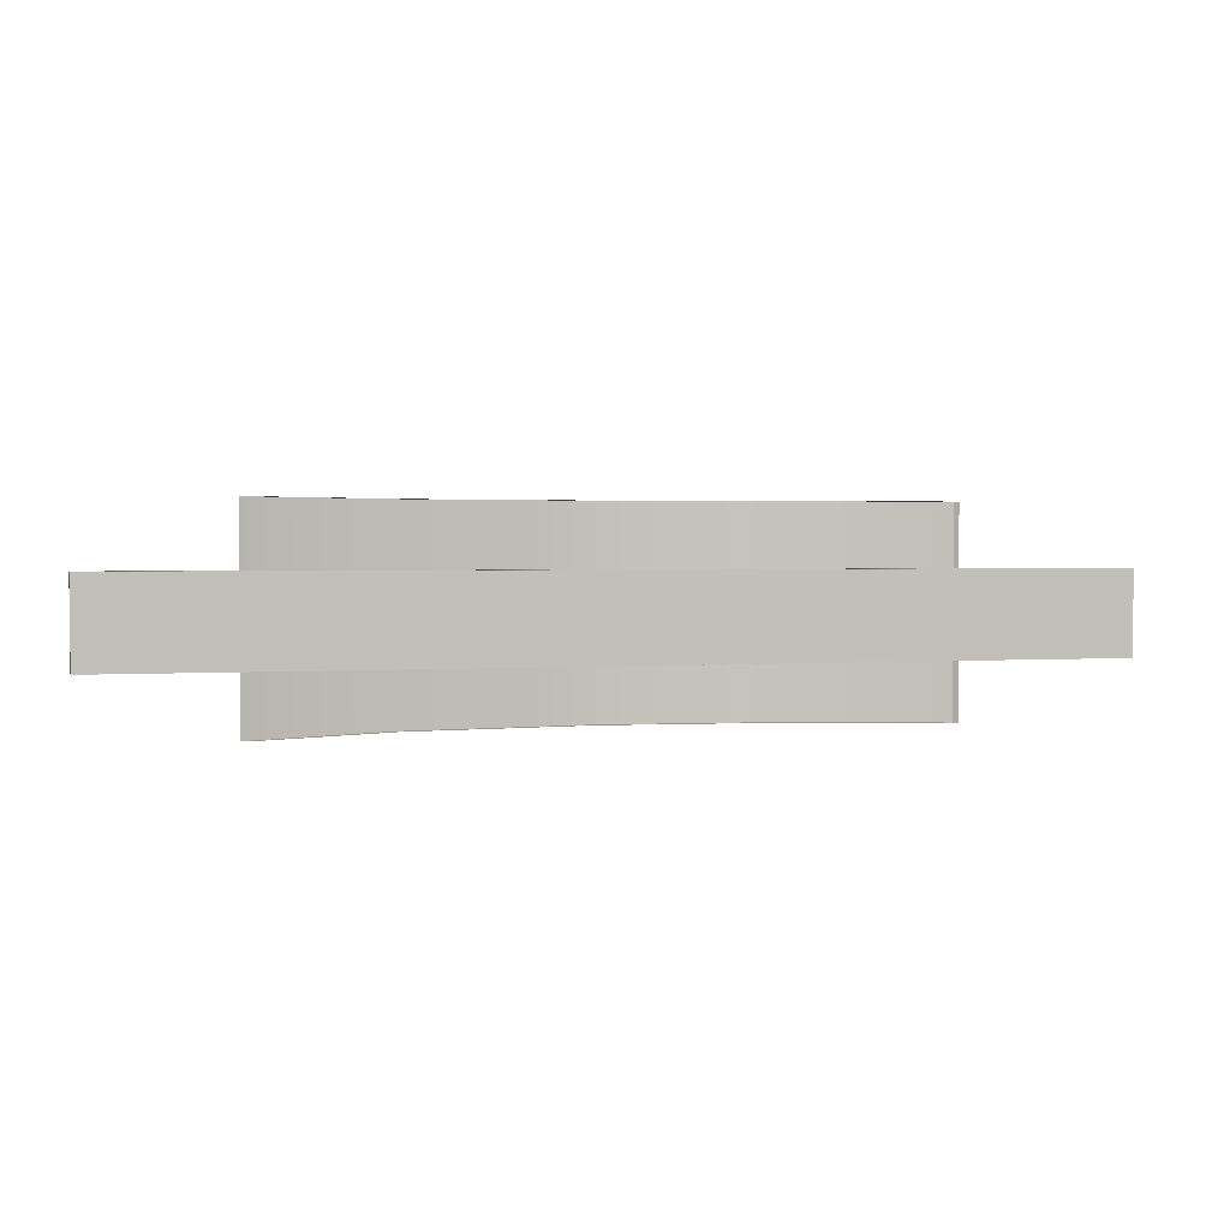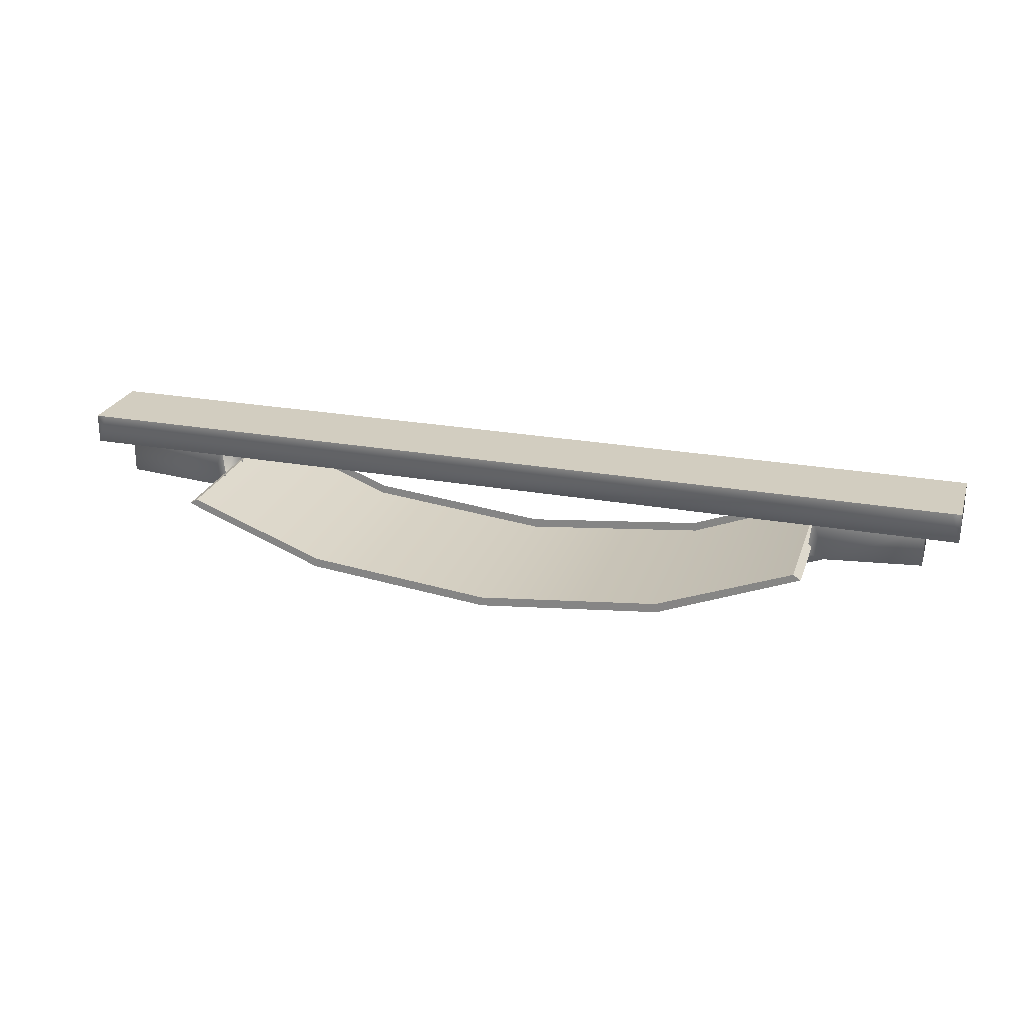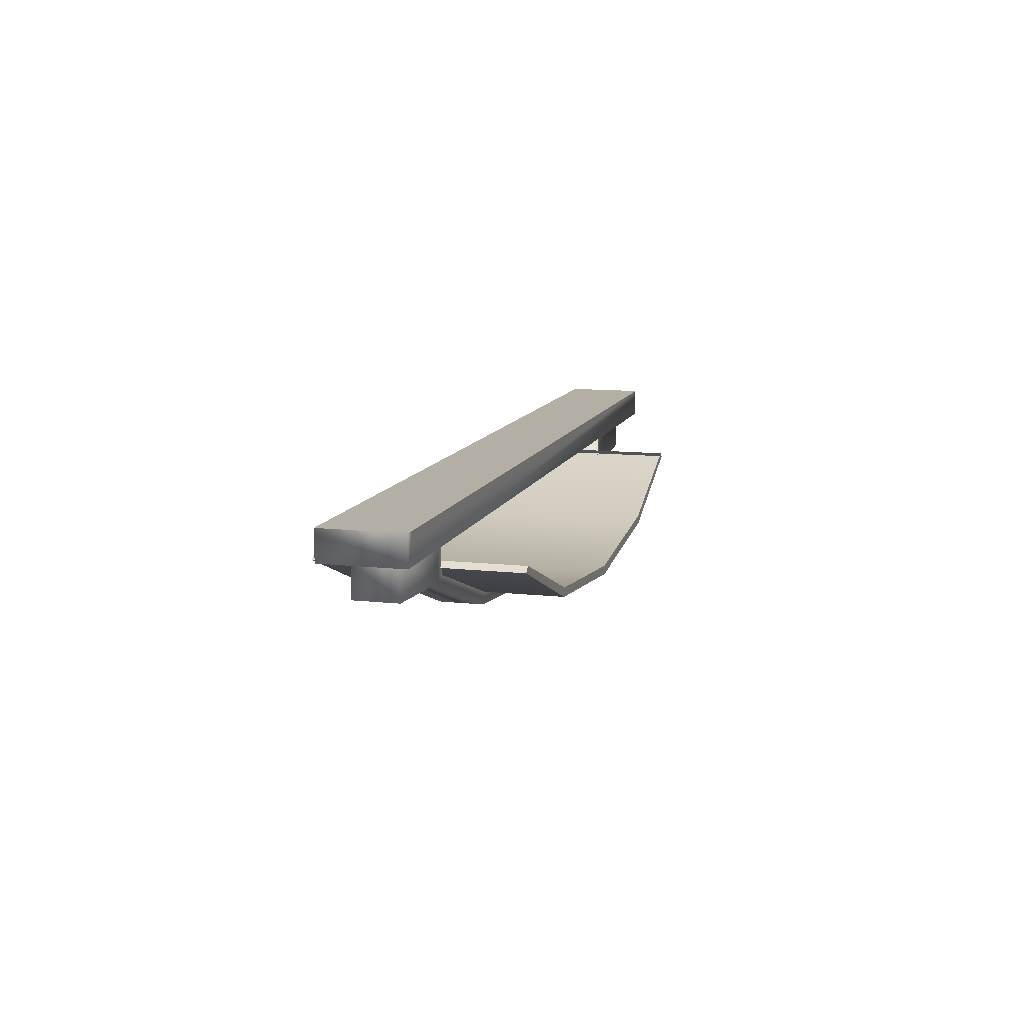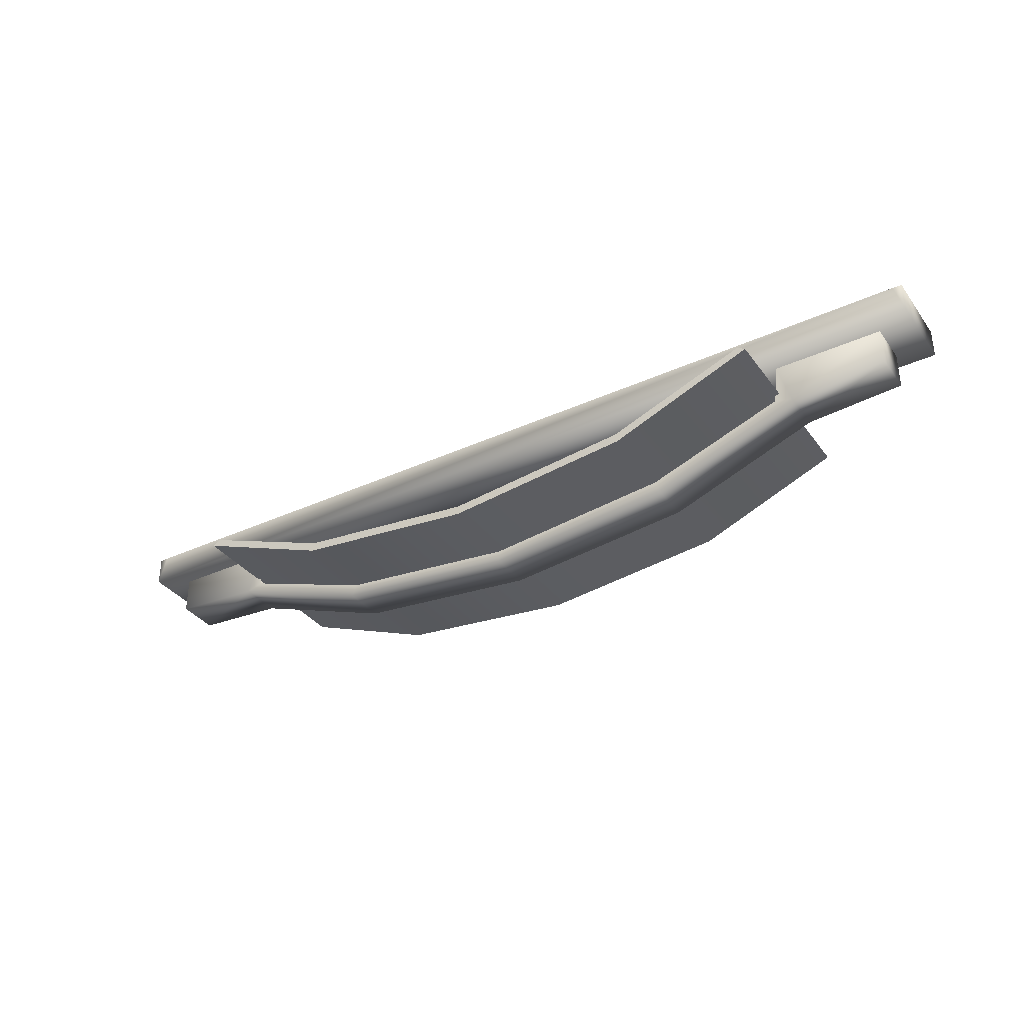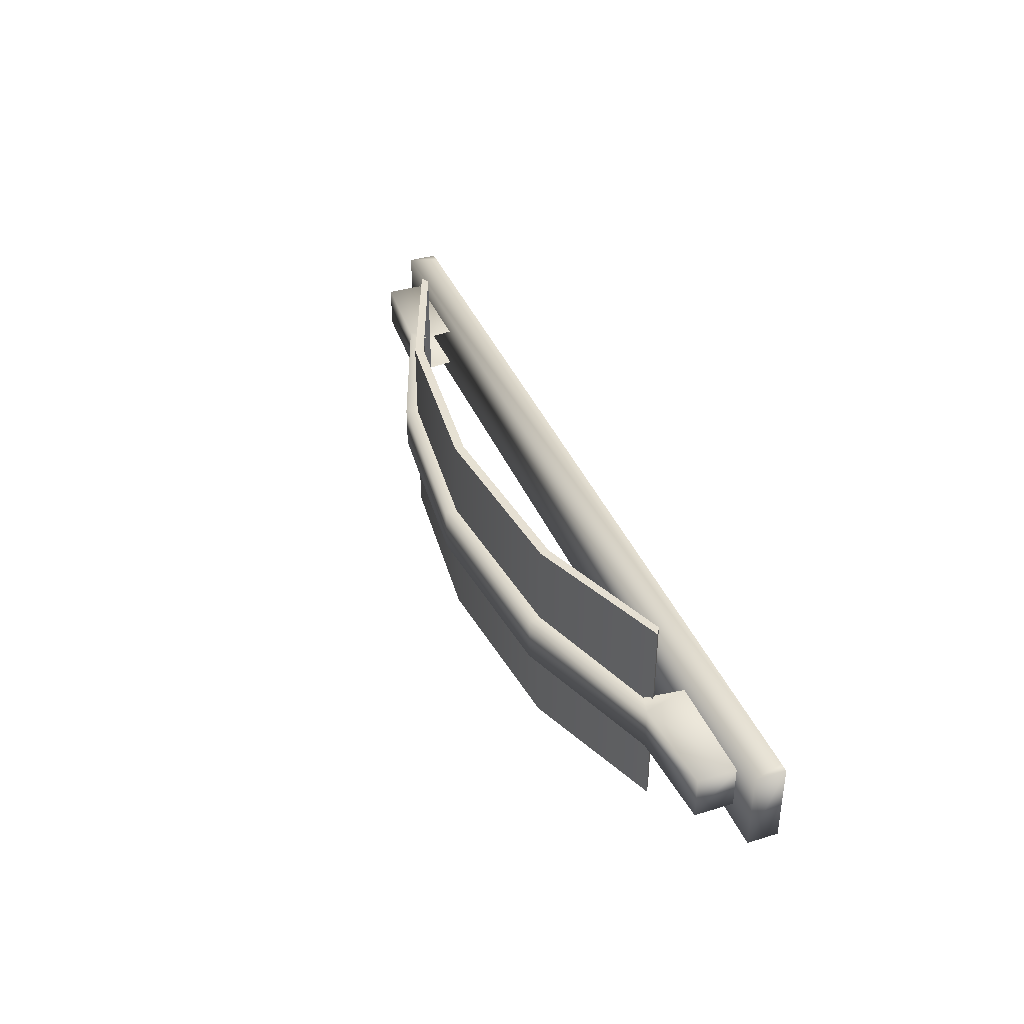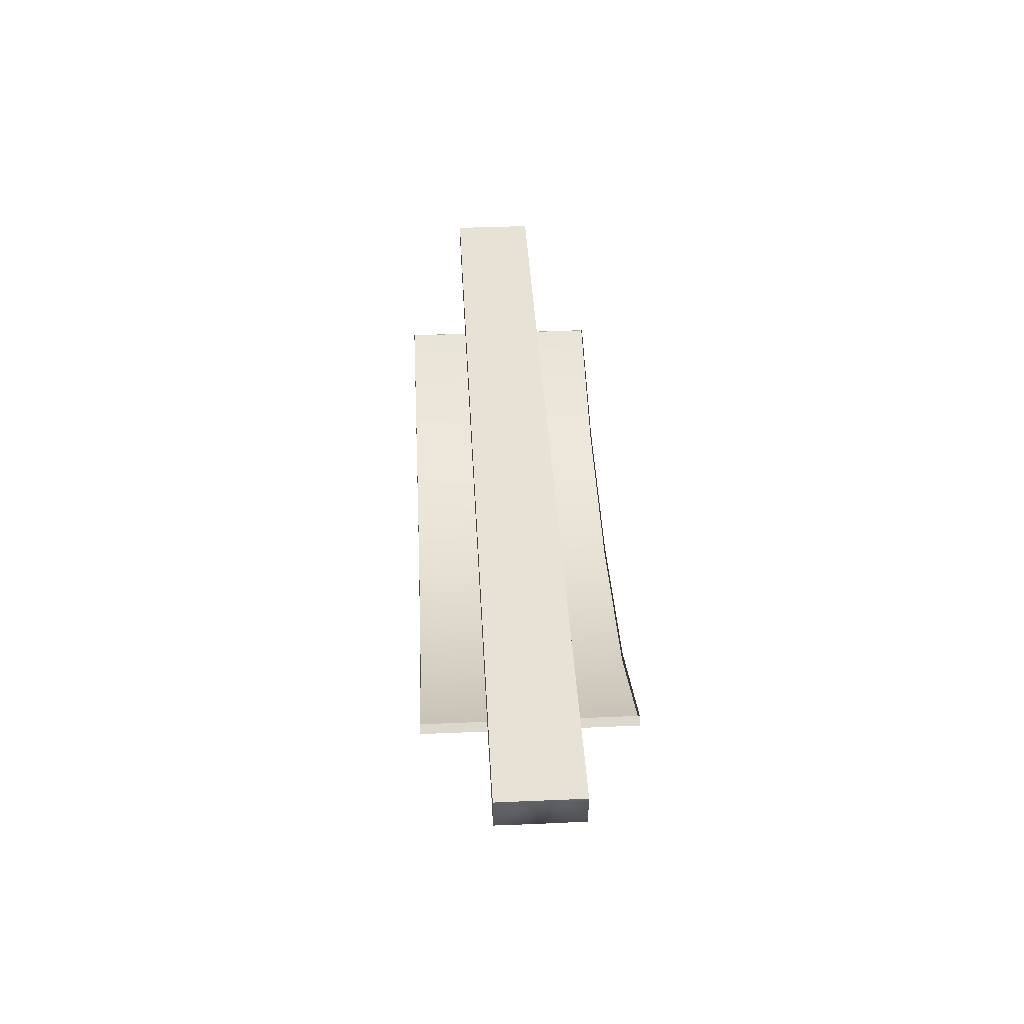
<metadata>
{"format":"obj","ext":"obj","renderer":"f3d","projection":"perspective","resolution":1024,"background":"white","views":[{"elev":1.9,"azim":164.5,"up":"+Z"},{"elev":24.3,"azim":-163.4,"up":"+Y"},{"elev":11.3,"azim":-74.7,"up":"+Y"},{"elev":-35.1,"azim":-148.7,"up":"+Y"},{"elev":38.6,"azim":69.0,"up":"+Z"},{"elev":40.1,"azim":87.0,"up":"+Y"}]}
</metadata>
<code>
v -65.46 -10.21 3.274
v -65.46 -10.21 -3.274
v -65.45 -4.525 -3.274
v 64.96 -4.525 -3.274
v 64.96 -10.21 -3.274
v 64.96 -4.525 3.274
v -70.47 -0.001201 6.084
v -70.47 -4.494 6.102
v -70.47 -0.001201 -6.084
v -70.47 -4.494 6.102
v -70.47 -4.494 -6.102
v -70.47 -0.001201 -6.084
v 69.69 -0.001201 -6.084
v 69.69 -4.494 -6.102
v 69.69 -0.001201 6.084
v 69.69 -4.494 -6.102
v 69.69 -4.494 6.102
v 69.69 -0.001201 6.084
v 69.69 -0.001201 6.084
v 69.69 -4.494 6.102
v 68.29 -0.001201 6.126
v 69.69 -4.494 6.102
v -70.47 -4.494 6.102
v 68.29 -0.001201 6.126
v 68.29 -0.001201 6.126
v -70.47 -4.494 6.102
v -69.08 -0.001201 6.126
v -70.47 -0.001201 6.084
v -69.08 -0.001201 6.126
v -70.47 -4.494 6.102
v 69.69 -0.001201 -6.084
v 68.29 -0.001201 -6.126
v 69.69 -4.494 -6.102
v -69.08 -0.001201 -6.126
v 69.69 -4.494 -6.102
v 68.29 -0.001201 -6.126
v -70.47 -4.494 -6.102
v 69.69 -4.494 -6.102
v -69.08 -0.001201 -6.126
v -70.47 -4.494 -6.102
v -70.47 -4.494 6.102
v 69.69 -4.494 -6.102
v -70.47 -4.494 6.102
v 69.69 -4.494 6.102
v 69.69 -4.494 -6.102
v -70.47 -0.001201 -6.084
v -70.47 -4.494 -6.102
v -69.08 -0.001201 -6.126
v -70.47 -0.001201 -6.084
v -69.08 -0.001201 -6.126
v -70.47 -0.001201 6.084
v -69.08 -0.001201 -6.126
v -69.08 -0.001201 6.126
v -70.47 -0.001201 6.084
v -69.08 -0.001201 6.126
v -69.08 -0.001201 -6.126
v 68.29 -0.001201 6.126
v -69.08 -0.001201 -6.126
v 68.29 -0.001201 -6.126
v 68.29 -0.001201 6.126
v 68.29 -0.001201 6.126
v 68.29 -0.001201 -6.126
v 69.69 -0.001201 -6.084
v 69.69 -0.001201 6.084
v 68.29 -0.001201 6.126
v 69.69 -0.001201 -6.084
v -65.45 -4.525 -3.274
v -65.46 -10.21 -3.274
v -50.9 -11.15 -3.274
v -48.88 -4.525 -3.274
v -65.45 -4.525 -3.274
v -50.9 -11.15 -3.274
v -48.88 -4.525 -3.274
v -50.9 -11.15 -3.274
v -48.23 -10.44 -3.272
v -48.23 -10.44 -3.272
v -50.9 -11.15 -3.274
v -28.31 -19.48 -3.274
v -27.73 -17.68 -3.274
v -48.23 -10.44 -3.272
v -28.31 -19.48 -3.274
v -27.73 -17.68 -3.274
v -28.31 -19.48 -3.274
v 3e-06 -22.38 -3.274
v 3e-06 -20.6 -3.274
v -27.73 -17.68 -3.274
v 3e-06 -22.38 -3.274
v 27.73 -17.68 -3.274
v 3e-06 -20.6 -3.274
v 3e-06 -22.38 -3.274
v 28.31 -19.48 -3.274
v 27.73 -17.68 -3.274
v 3e-06 -22.38 -3.274
v 48.23 -10.44 -3.272
v 27.73 -17.68 -3.274
v 28.31 -19.48 -3.274
v -50.9 -11.15 -3.274
v -50.9 -11.15 3.274
v -28.31 -19.48 -3.274
v -50.9 -11.15 3.274
v -28.31 -19.48 3.274
v -28.31 -19.48 -3.274
v -28.31 -19.48 -3.274
v -28.31 -19.48 3.274
v 3e-06 -22.38 -3.274
v -28.31 -19.48 3.274
v 3e-06 -22.38 3.274
v 3e-06 -22.38 -3.274
v 3e-06 -22.38 -3.274
v 3e-06 -22.38 3.274
v 28.31 -19.48 -3.274
v 3e-06 -22.38 3.274
v 28.31 -19.48 3.274
v 28.31 -19.48 -3.274
v 28.31 -19.48 -3.274
v 28.31 -19.48 3.274
v 50.9 -11.15 -3.274
v 50.9 -11.15 -3.274
v 48.23 -10.44 -3.272
v 28.31 -19.48 -3.274
v -50.9 -11.15 -3.274
v -65.46 -10.21 -3.274
v -50.9 -11.15 3.274
v -65.46 -10.21 -3.274
v -65.46 -10.21 3.274
v -50.9 -11.15 3.274
v -50.9 -11.15 3.274
v -65.46 -10.21 3.274
v -65.45 -4.525 3.274
v -48.88 -4.525 3.274
v -50.9 -11.15 3.274
v -65.45 -4.525 3.274
v -48.23 -10.44 3.272
v -50.9 -11.15 3.274
v -48.88 -4.525 3.274
v -50.9 -11.15 3.274
v -48.23 -10.44 3.272
v -28.31 -19.48 3.274
v -48.23 -10.44 3.272
v -27.73 -17.68 3.274
v -28.31 -19.48 3.274
v -28.31 -19.48 3.274
v -27.73 -17.68 3.274
v 3e-06 -22.38 3.274
v -27.73 -17.68 3.274
v 3e-06 -20.6 3.274
v 3e-06 -22.38 3.274
v 3e-06 -20.6 3.274
v 27.73 -17.68 3.274
v 3e-06 -22.38 3.274
v 27.73 -17.68 3.274
v 28.31 -19.48 3.274
v 3e-06 -22.38 3.274
v -65.45 -4.525 3.274
v -65.46 -10.21 3.274
v -65.45 -4.525 -3.274
v 27.73 -17.68 3.274
v 48.23 -10.44 3.272
v 28.31 -19.48 3.274
v 48.23 -10.44 3.272
v 50.9 -11.15 3.274
v 28.31 -19.48 3.274
v 28.31 -19.48 3.274
v 50.9 -11.15 3.274
v 50.9 -11.15 -3.274
v 50.9 -11.15 -3.274
v 50.9 -11.15 3.274
v 64.96 -10.21 3.274
v 64.96 -10.21 -3.274
v 50.9 -11.15 -3.274
v 64.96 -10.21 3.274
v 48.88 -4.525 3.274
v 50.9 -11.15 3.274
v 48.23 -10.44 3.272
v 48.88 -4.525 3.274
v 64.96 -4.525 3.274
v 50.9 -11.15 3.274
v 64.96 -4.525 3.274
v 64.96 -10.21 3.274
v 50.9 -11.15 3.274
v 64.96 -10.21 -3.274
v 64.96 -10.21 3.274
v 64.96 -4.525 3.274
v 50.9 -11.15 -3.274
v 64.96 -10.21 -3.274
v 64.96 -4.525 -3.274
v 48.88 -4.525 -3.274
v 50.9 -11.15 -3.274
v 64.96 -4.525 -3.274
v 48.23 -10.44 -3.272
v 50.9 -11.15 -3.274
v 48.88 -4.525 -3.274
v -48.95 -9.318 -15.21
v -48.95 -9.318 15.21
v -27.73 -17.68 15.3
v -27.73 -17.68 -15.3
v -48.95 -9.318 -15.21
v -27.73 -17.68 15.3
v -27.73 -17.68 -15.3
v -27.73 -17.68 15.3
v 3e-06 -20.6 15.3
v 3e-06 -20.6 -15.3
v -27.73 -17.68 -15.3
v 3e-06 -20.6 15.3
v 3e-06 -20.6 -15.3
v 3e-06 -20.6 15.3
v 27.73 -17.68 15.3
v 27.73 -17.68 -15.3
v 3e-06 -20.6 -15.3
v 27.73 -17.68 15.3
v 27.73 -17.68 -15.3
v 27.73 -17.68 15.3
v 48.95 -9.318 15.36
v 48.95 -9.318 -15.36
v 27.73 -17.68 -15.3
v 48.95 -9.318 15.36
v -48.95 -9.318 -15.21
v -47.79 -8.582 -15.21
v -48.95 -9.318 15.21
v -47.79 -8.582 -15.21
v -47.79 -8.582 15.21
v -48.95 -9.318 15.21
v 48.95 -9.318 15.36
v 47.79 -8.582 15.36
v 48.95 -9.318 -15.36
v 47.79 -8.582 15.36
v 47.79 -8.582 -15.36
v 48.95 -9.318 -15.36
v -47.79 -8.582 -15.21
v -48.95 -9.318 -15.21
v -27.73 -17.68 -15.3
v -27.46 -16.34 -15.3
v -47.79 -8.582 -15.21
v -27.73 -17.68 -15.3
v -27.46 -16.34 -15.3
v -27.73 -17.68 -15.3
v 3e-06 -19.23 -15.3
v -27.73 -17.68 -15.3
v 3e-06 -20.6 -15.3
v 3e-06 -19.23 -15.3
v 3e-06 -19.23 -15.3
v 3e-06 -20.6 -15.3
v 27.73 -17.68 -15.3
v 27.46 -16.34 -15.3
v 3e-06 -19.23 -15.3
v 27.73 -17.68 -15.3
v 47.79 -8.582 -15.36
v 27.46 -16.34 -15.3
v 27.73 -17.68 -15.3
v 48.95 -9.318 -15.36
v 47.79 -8.582 -15.36
v 27.73 -17.68 -15.3
v -48.95 -9.318 15.21
v -47.79 -8.582 15.21
v -27.73 -17.68 15.3
v -47.79 -8.582 15.21
v -27.46 -16.34 15.3
v -27.73 -17.68 15.3
v -27.46 -16.34 15.3
v 3e-06 -19.23 15.3
v -27.73 -17.68 15.3
v 3e-06 -19.23 15.3
v 3e-06 -20.6 15.3
v -27.73 -17.68 15.3
v 27.73 -17.68 15.3
v 3e-06 -20.6 15.3
v 3e-06 -19.23 15.3
v 27.46 -16.34 15.3
v 27.73 -17.68 15.3
v 3e-06 -19.23 15.3
v 27.46 -16.34 15.3
v 47.79 -8.582 15.36
v 27.73 -17.68 15.3
v 47.79 -8.582 15.36
v 48.95 -9.318 15.36
v 27.73 -17.68 15.3
g metal_exterior_karma
f 3 2 1
f 6 5 4
f 9 8 7
f 12 11 10
f 15 14 13
f 18 17 16
f 21 20 19
f 24 23 22
f 27 26 25
f 30 29 28
f 33 32 31
f 36 35 34
f 39 38 37
f 42 41 40
f 45 44 43
f 48 47 46
f 51 50 49
f 54 53 52
f 57 56 55
f 60 59 58
f 63 62 61
f 66 65 64
f 69 68 67
f 72 71 70
f 75 74 73
f 78 77 76
f 81 80 79
f 84 83 82
f 87 86 85
f 90 89 88
f 93 92 91
f 96 95 94
f 99 98 97
f 102 101 100
f 105 104 103
f 108 107 106
f 111 110 109
f 114 113 112
f 117 116 115
f 120 119 118
f 123 122 121
f 126 125 124
f 129 128 127
f 132 131 130
f 135 134 133
f 138 137 136
f 141 140 139
f 144 143 142
f 147 146 145
f 150 149 148
f 153 152 151
f 156 155 154
f 159 158 157
f 162 161 160
f 165 164 163
f 168 167 166
f 171 170 169
f 174 173 172
f 177 176 175
f 180 179 178
f 183 182 181
f 186 185 184
f 189 188 187
f 192 191 190
g light_rice_paper_orange
f 195 194 193
f 198 197 196
f 201 200 199
f 204 203 202
f 207 206 205
f 210 209 208
f 213 212 211
f 216 215 214
f 219 218 217
f 222 221 220
f 225 224 223
f 228 227 226
f 231 230 229
f 234 233 232
f 237 236 235
f 240 239 238
f 243 242 241
f 246 245 244
f 249 248 247
f 252 251 250
f 255 254 253
f 258 257 256
f 261 260 259
f 264 263 262
f 267 266 265
f 270 269 268
f 273 272 271
f 276 275 274

</code>
